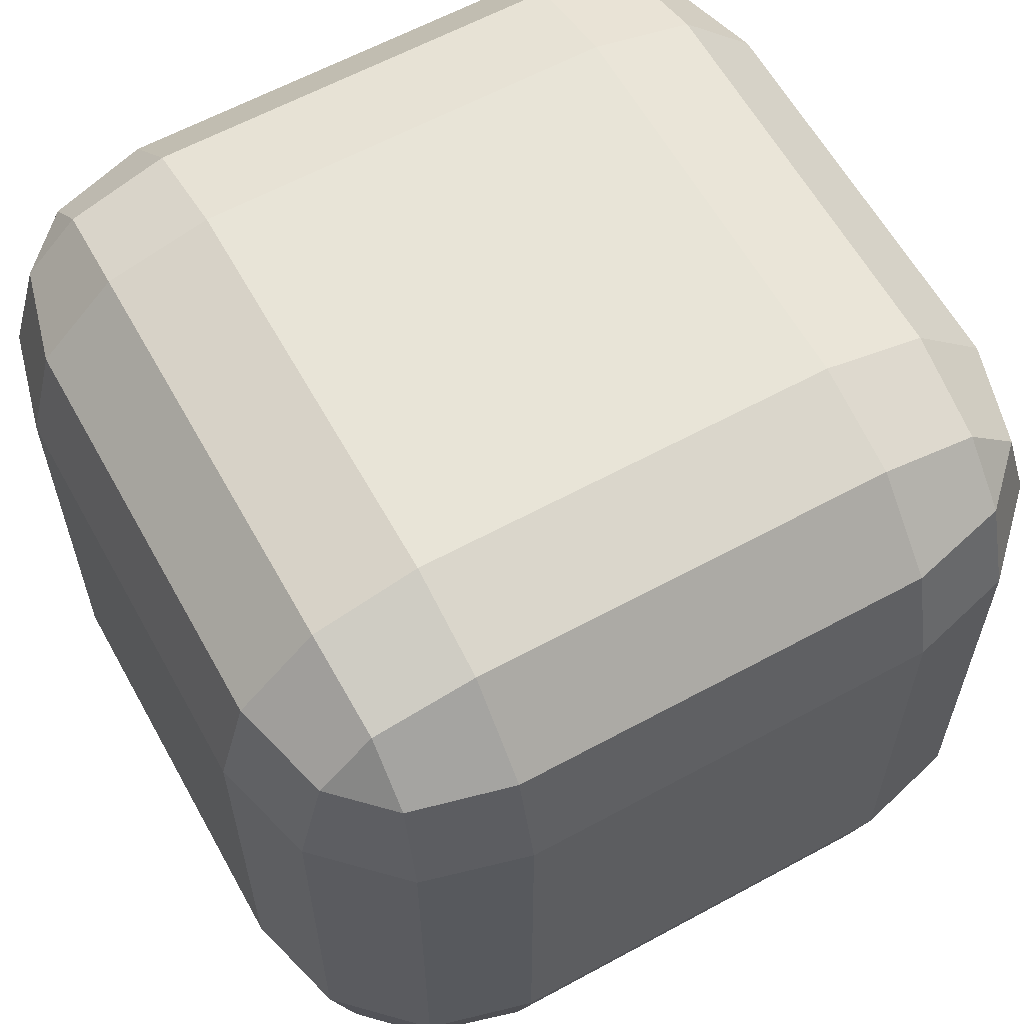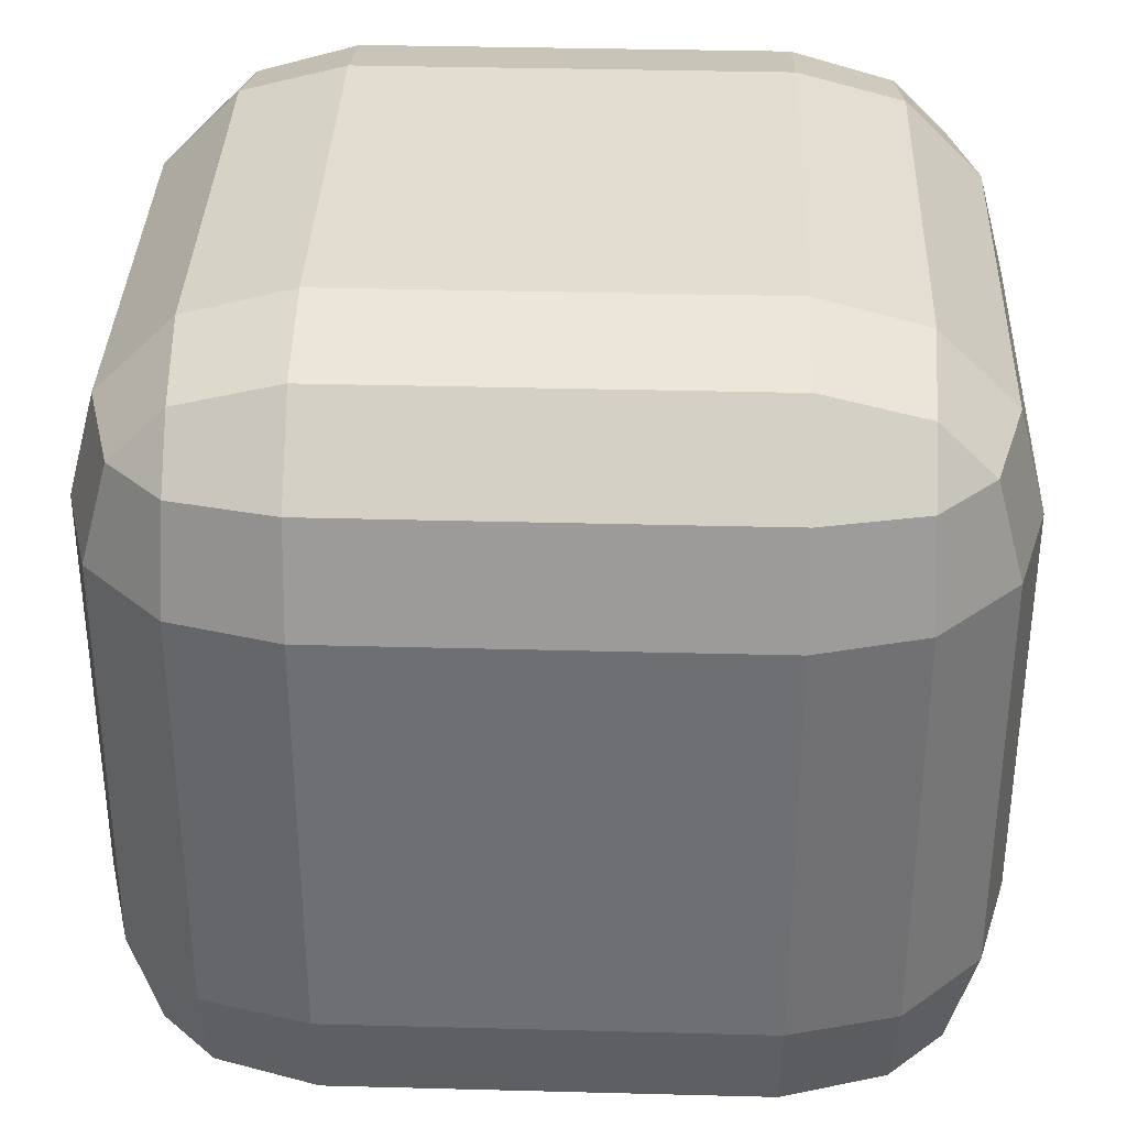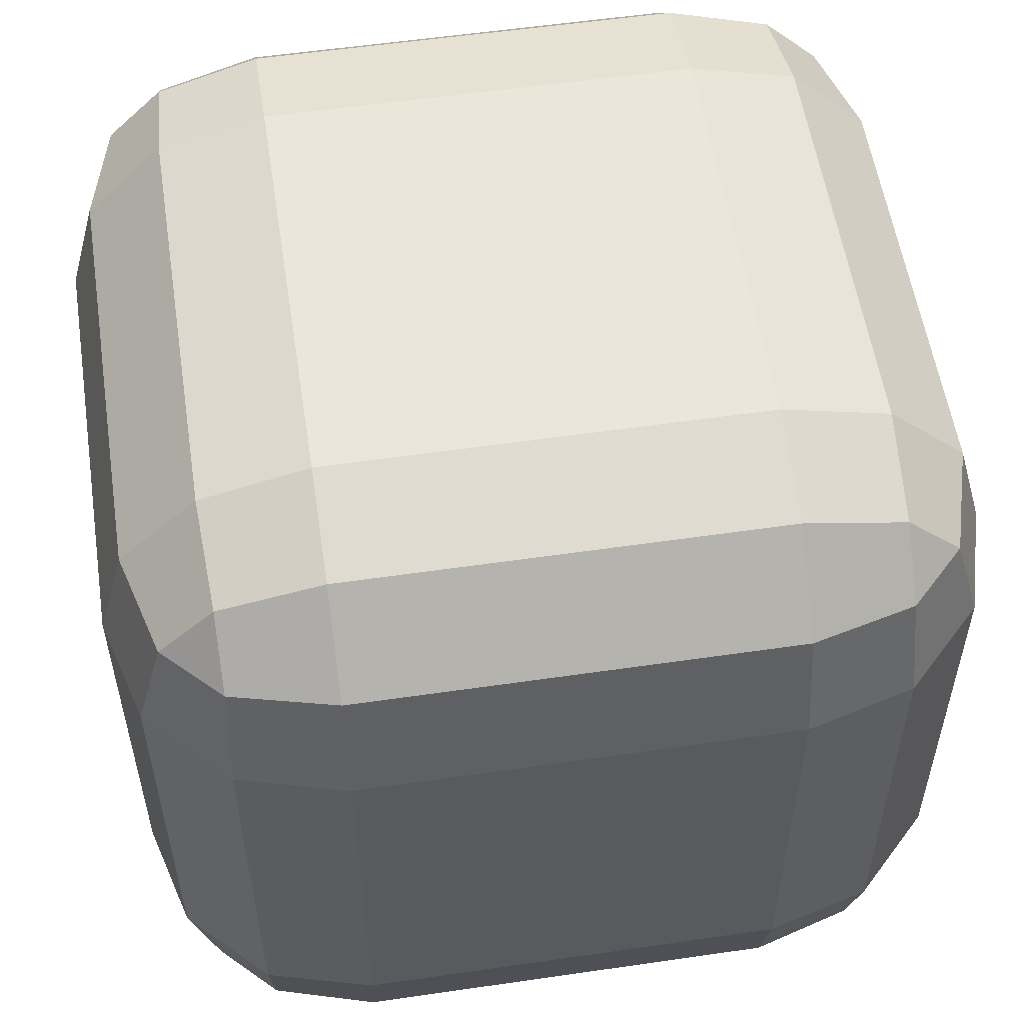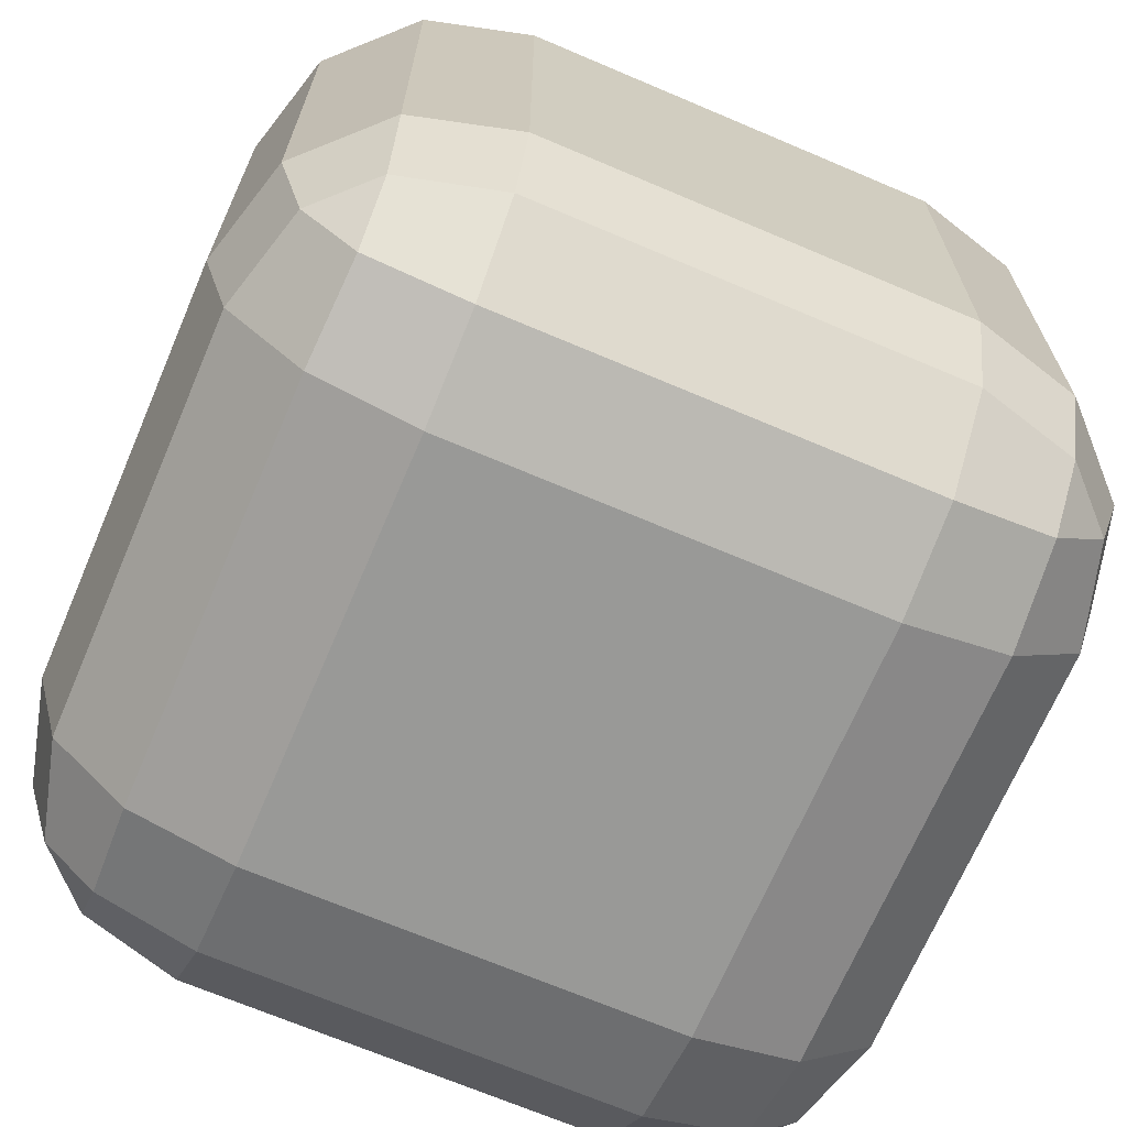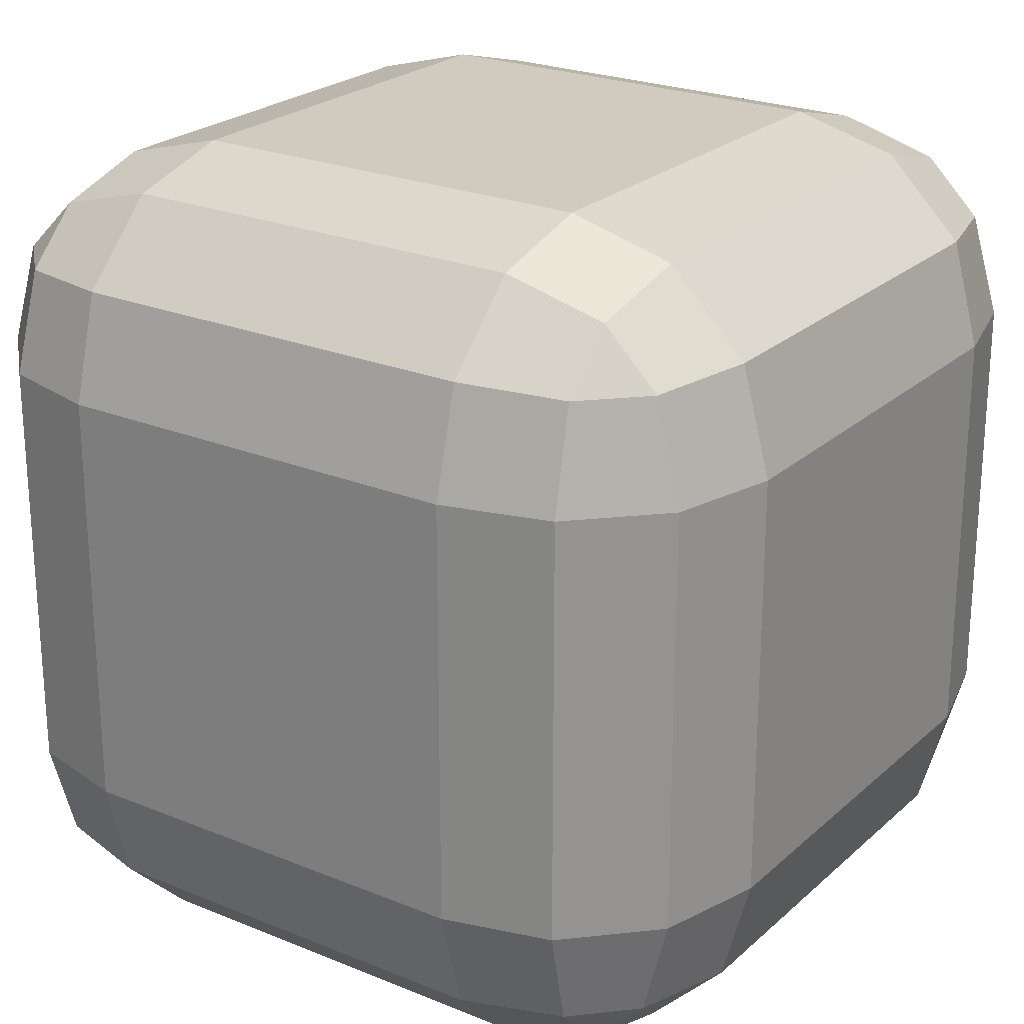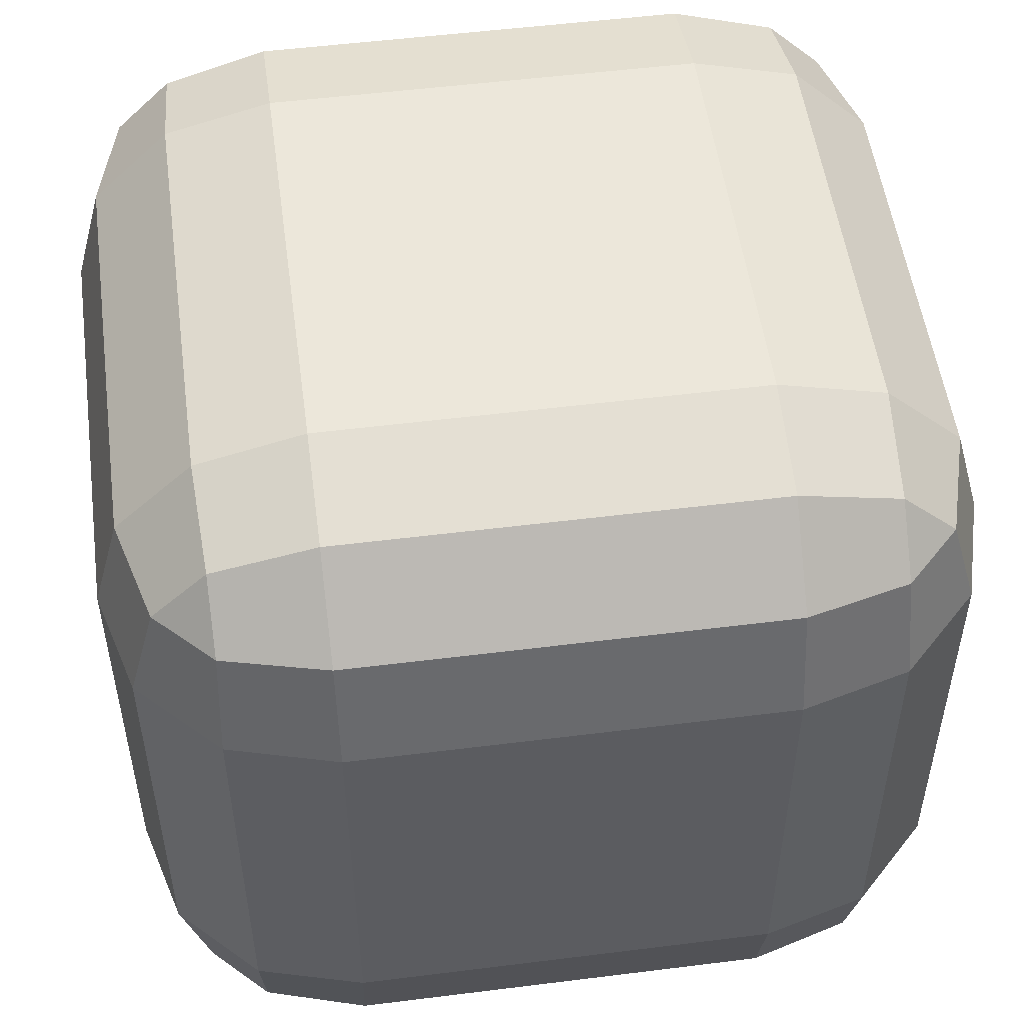
<metadata>
{"format":"obj","ext":"obj","renderer":"f3d","projection":"perspective","resolution":1024,"background":"white","views":[{"elev":61.3,"azim":61.0,"up":"+Z"},{"elev":35.1,"azim":2.0,"up":"+Z"},{"elev":55.7,"azim":-8.7,"up":"+Y"},{"elev":-68.8,"azim":66.9,"up":"+Y"},{"elev":23.6,"azim":124.6,"up":"+Z"},{"elev":52.4,"azim":-7.7,"up":"+Z"}]}
</metadata>
<code>
o Cube
v 0.5 0.5 -1
v 0.5 1 -0.5
v 1 0.5 -0.5
v 0.5 0.7497 -0.9332
v 0.7497 0.5 -0.9332
v 0.7391 0.7391 -0.8683
v 0.7497 0.9332 -0.5
v 0.5 0.9332 -0.7497
v 0.7391 0.8683 -0.7391
v 0.9332 0.5 -0.7497
v 0.9332 0.7497 -0.5
v 0.8683 0.7391 -0.7391
v 0.5 -1 -0.5
v 0.5 -0.5 -1
v 1 -0.5 -0.5
v 0.5 -0.9332 -0.7497
v 0.7497 -0.9332 -0.5
v 0.7391 -0.8683 -0.7391
v 0.7497 -0.5 -0.9332
v 0.5 -0.7497 -0.9332
v 0.7391 -0.7391 -0.8683
v 0.9332 -0.7497 -0.5
v 0.9332 -0.5 -0.7497
v 0.8683 -0.7391 -0.7391
v 1 0.5 0.5
v 0.5 1 0.5
v 0.5 0.5 1
v 0.9332 0.7497 0.5
v 0.9332 0.5 0.7497
v 0.8683 0.7391 0.7391
v 0.5 0.9332 0.7497
v 0.7497 0.9332 0.5
v 0.7391 0.8683 0.7391
v 0.7497 0.5 0.9332
v 0.5 0.7497 0.9332
v 0.7391 0.7391 0.8683
v 1 -0.5 0.5
v 0.5 -0.5 1
v 0.5 -1 0.5
v 0.9332 -0.5 0.7497
v 0.9332 -0.7497 0.5
v 0.8683 -0.7391 0.7391
v 0.5 -0.7497 0.9332
v 0.7497 -0.5 0.9332
v 0.7391 -0.7391 0.8683
v 0.7497 -0.9332 0.5
v 0.5 -0.9332 0.7497
v 0.7391 -0.8683 0.7391
v -0.5 0.5 -1
v -1 0.5 -0.5
v -0.5 1 -0.5
v -0.7497 0.5 -0.9332
v -0.5 0.7497 -0.9332
v -0.7391 0.7391 -0.8683
v -0.9332 0.7497 -0.5
v -0.9332 0.5 -0.7497
v -0.8683 0.7391 -0.7391
v -0.5 0.9332 -0.7497
v -0.7497 0.9332 -0.5
v -0.7391 0.8683 -0.7391
v -1 -0.5 -0.5
v -0.5 -0.5 -1
v -0.5 -1 -0.5
v -0.9332 -0.5 -0.7497
v -0.9332 -0.7497 -0.5
v -0.8683 -0.7391 -0.7391
v -0.5 -0.7497 -0.9332
v -0.7497 -0.5 -0.9332
v -0.7391 -0.7391 -0.8683
v -0.7497 -0.9332 -0.5
v -0.5 -0.9332 -0.7497
v -0.7391 -0.8683 -0.7391
v -1 0.5 0.5
v -0.5 0.5 1
v -0.5 1 0.5
v -0.9332 0.5 0.7497
v -0.9332 0.7497 0.5
v -0.8683 0.7391 0.7391
v -0.5 0.7497 0.9332
v -0.7497 0.5 0.9332
v -0.7391 0.7391 0.8683
v -0.7497 0.9332 0.5
v -0.5 0.9332 0.7497
v -0.7391 0.8683 0.7391
v -0.5 -1 0.5
v -0.5 -0.5 1
v -1 -0.5 0.5
v -0.5 -0.9332 0.7497
v -0.7497 -0.9332 0.5
v -0.7391 -0.8683 0.7391
v -0.7497 -0.5 0.9332
v -0.5 -0.7497 0.9332
v -0.7391 -0.7391 0.8683
v -0.9332 -0.7497 0.5
v -0.9332 -0.5 0.7497
v -0.8683 -0.7391 0.7391
f 4 5 1
f 8 6 4
f 7 8 2
f 11 9 7
f 10 11 3
f 10 6 12
f 6 9 12
f 16 17 13
f 16 21 18
f 19 20 14
f 23 21 19
f 22 23 15
f 17 24 22
f 18 21 24
f 28 29 25
f 32 30 28
f 31 32 26
f 31 36 33
f 34 35 27
f 29 36 34
f 30 33 36
f 40 41 37
f 40 45 42
f 43 44 38
f 47 45 43
f 46 47 39
f 41 48 46
f 42 45 48
f 52 53 49
f 56 54 52
f 55 56 50
f 59 57 55
f 58 59 51
f 58 54 60
f 54 57 60
f 64 65 61
f 64 69 66
f 67 68 62
f 71 69 67
f 70 71 63
f 65 72 70
f 66 69 72
f 76 77 73
f 76 81 78
f 79 80 74
f 83 81 79
f 82 83 75
f 77 84 82
f 78 81 84
f 88 89 85
f 88 93 90
f 91 92 86
f 95 93 91
f 94 95 87
f 89 96 94
f 90 93 96
f 61 87 73 50
f 86 38 27 74
f 26 2 51 75
f 37 15 3 25
f 41 46 17 22
f 4 6 5
f 8 9 6
f 7 9 8
f 11 12 9
f 10 12 11
f 10 5 6
f 16 18 17
f 16 20 21
f 19 21 20
f 23 24 21
f 22 24 23
f 17 18 24
f 28 30 29
f 32 33 30
f 31 33 32
f 31 35 36
f 34 36 35
f 29 30 36
f 40 42 41
f 40 44 45
f 43 45 44
f 47 48 45
f 46 48 47
f 41 42 48
f 52 54 53
f 56 57 54
f 55 57 56
f 59 60 57
f 58 60 59
f 58 53 54
f 64 66 65
f 64 68 69
f 67 69 68
f 71 72 69
f 70 72 71
f 65 66 72
f 76 78 77
f 76 80 81
f 79 81 80
f 83 84 81
f 82 84 83
f 77 78 84
f 88 90 89
f 88 92 93
f 91 93 92
f 95 96 93
f 94 96 95
f 89 90 96
f 37 41 22 15
f 49 53 4 1
f 46 39 13 17
f 61 65 94 87
f 14 20 67 62
f 77 82 59 55
f 73 77 55 50
f 1 5 19 14
f 91 86 74 80
f 95 91 80 76
f 86 92 43 38
f 82 75 51 59
f 29 34 44 40
f 92 88 47 43
f 87 95 76 73
f 56 52 68 64
f 11 7 32 28
f 3 11 28 25
f 14 62 49 1
f 35 31 83 79
f 50 56 64 61
f 27 35 79 74
f 88 85 39 47
f 25 29 40 37
f 52 49 62 68
f 34 27 38 44
f 10 3 15 23
f 5 10 23 19
f 58 51 2 8
f 16 13 63 71
f 20 16 71 67
f 53 58 8 4
f 70 63 85 89
f 65 70 89 94
f 31 26 75 83
f 7 2 26 32
f 85 63 13 39

</code>
